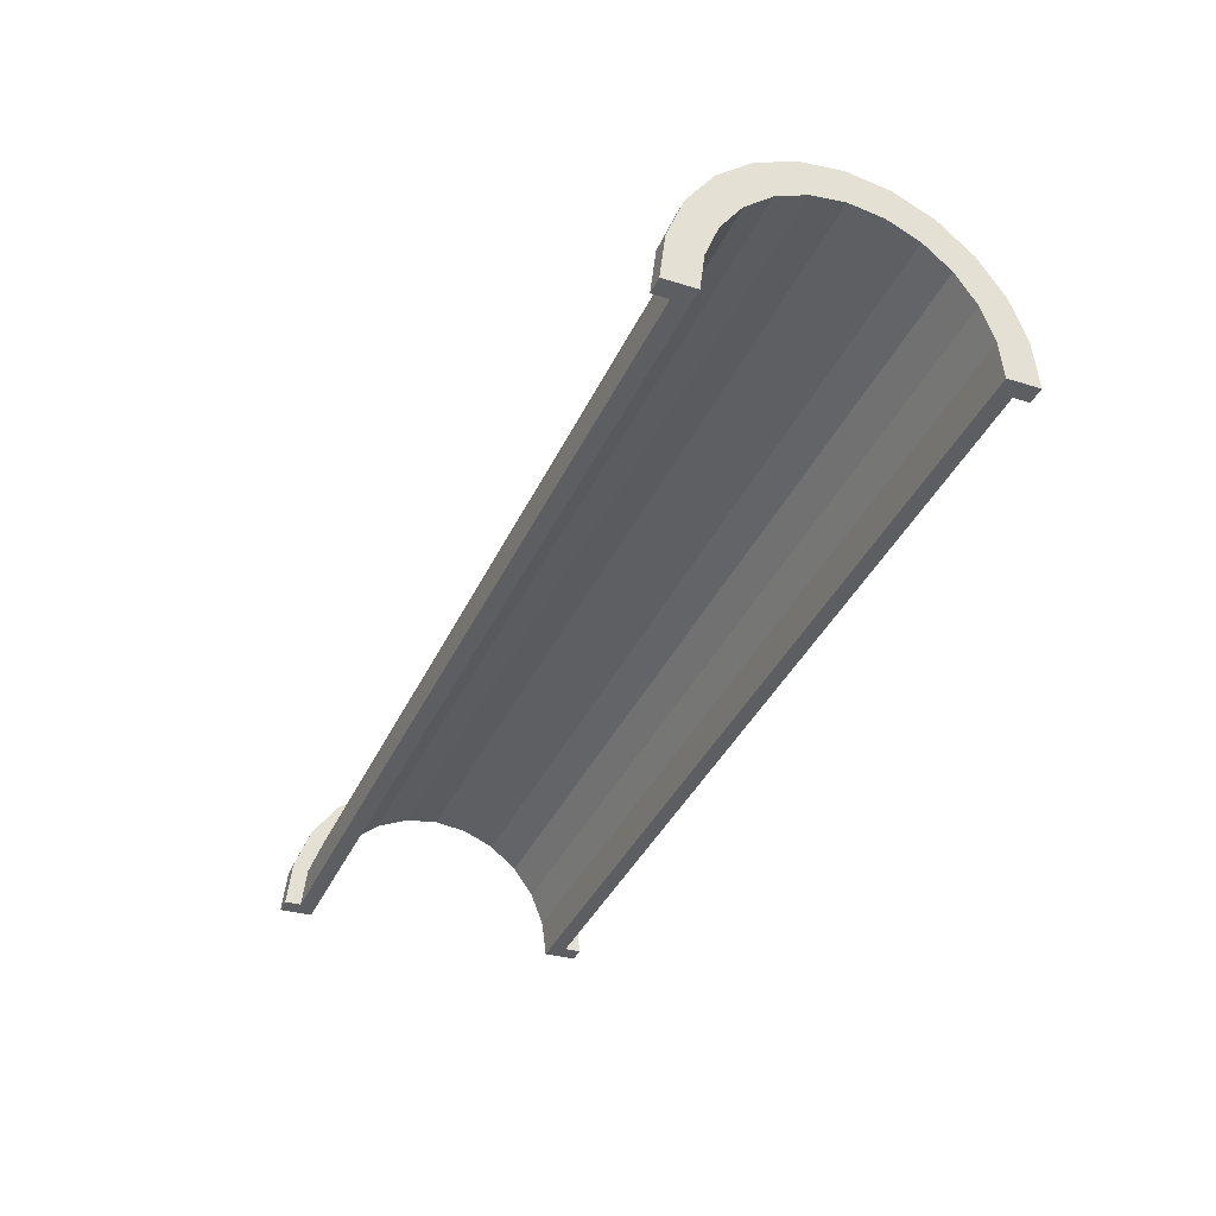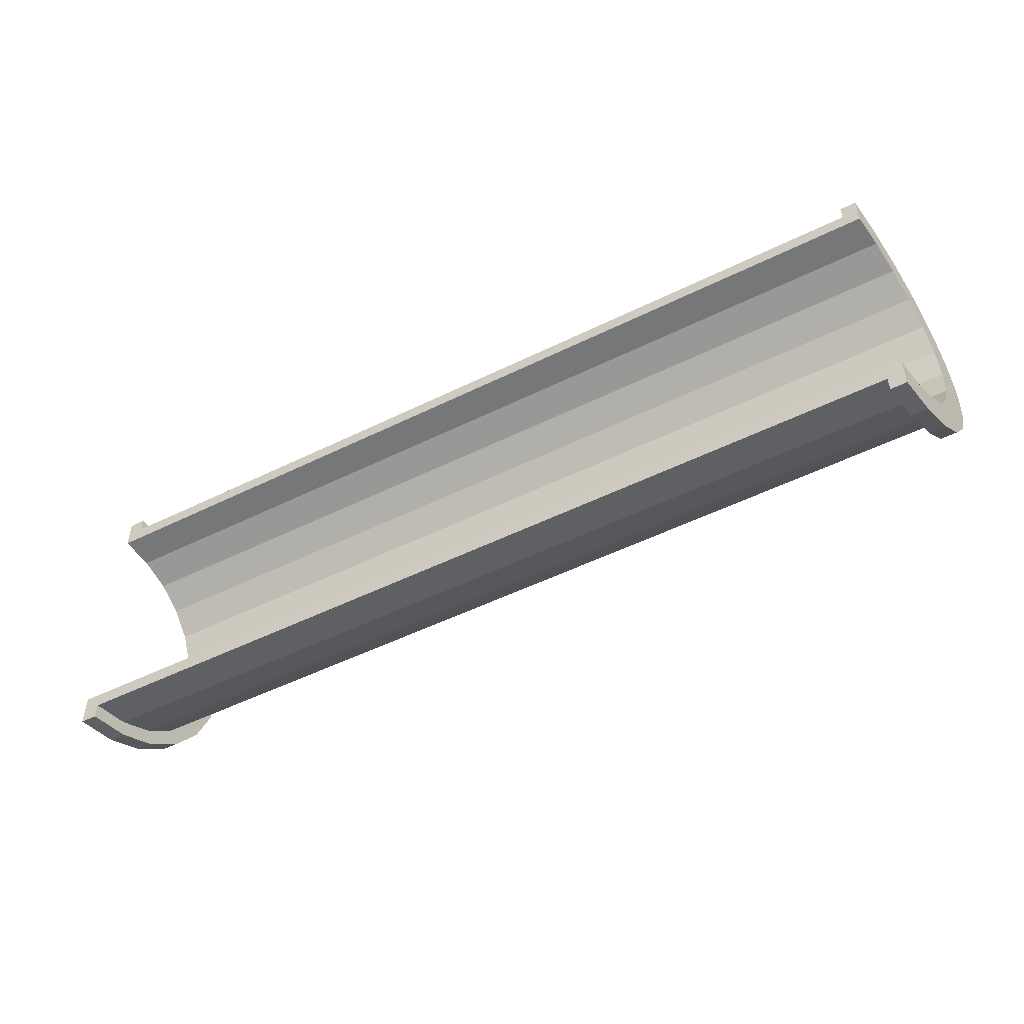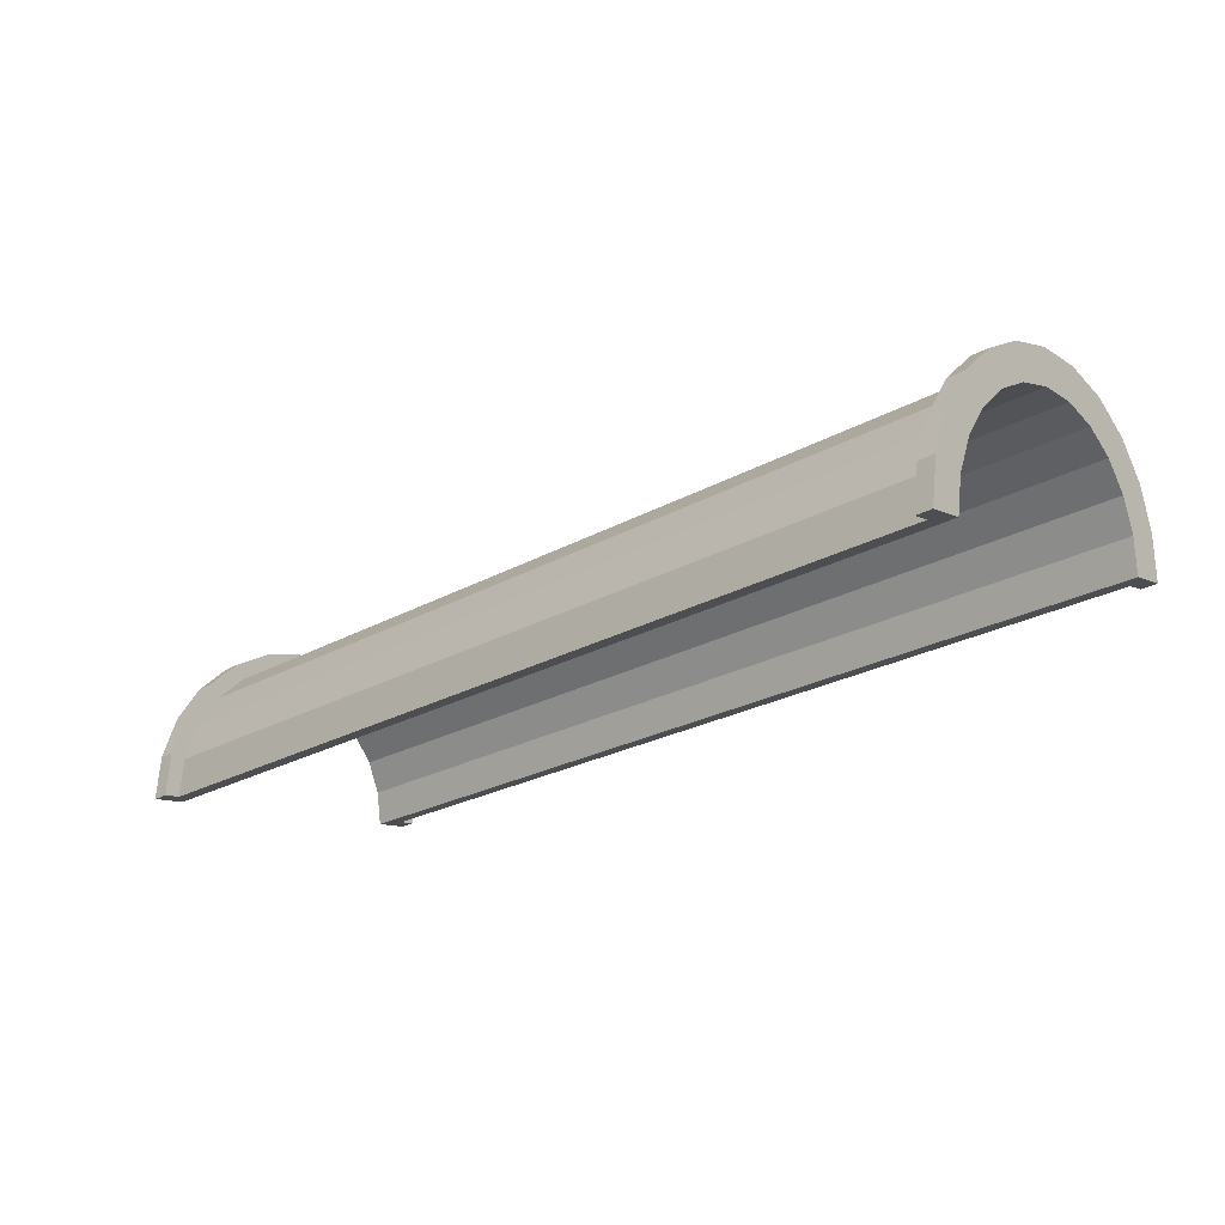
<metadata>
{"format":"obj","ext":"obj","renderer":"f3d","projection":"perspective","resolution":1024,"background":"white","views":[{"elev":-31.2,"azim":-113.9,"up":"+Z"},{"elev":-50.8,"azim":-143.6,"up":"+Y"},{"elev":-12.1,"azim":-137.6,"up":"+Z"}]}
</metadata>
<code>
v 1 2.329 8.551
v 55.31 0 1.142
v 55.31 2.329 0.8354
v 55.31 0 1.142
v 1 2.329 8.551
v 1 0 8.858
v 55.31 6.364 -1.494
v 1 7.794 4.358
v 1 6.364 6.222
v 1 7.794 4.358
v 55.31 6.364 -1.494
v 55.31 7.794 -3.358
v 1 6.364 6.222
v 55.31 4.5 -0.0637
v 55.31 6.364 -1.494
v 55.31 4.5 -0.0637
v 1 6.364 6.222
v 1 4.5 7.652
v 55.31 7.794 -3.358
v 1 8.693 2.187
v 1 7.794 4.358
v 1 8.693 2.187
v 55.31 7.794 -3.358
v 55.31 8.693 -5.529
v 1 -7.794 4.358
v 55.31 -6.364 -1.494
v 1 -6.364 6.222
v 55.31 -6.364 -1.494
v 1 -7.794 4.358
v 55.31 -7.794 -3.358
v -0 7.727 2.071
v -0 9.659 2.588
v 0 10 0
v -0 7.727 2.071
v 0 10 0
v 0 8 0
v -0 9.659 2.588
v -0 7.727 2.071
v -0 8.66 5
v -0 6.928 4
v -0 8.66 5
v -0 7.727 2.071
v -0 8.66 5
v -0 6.928 4
v -0 7.071 7.071
v -0 5.657 5.657
v -0 7.071 7.071
v -0 6.928 4
v -0 5.657 5.657
v -0 5 8.66
v -0 7.071 7.071
v -0 4 6.928
v -0 5 8.66
v -0 5.657 5.657
v -0 4 6.928
v -0 2.588 9.659
v -0 5 8.66
v -0 2.071 7.727
v -0 2.588 9.659
v -0 4 6.928
v -0 0 8
v -0 2.588 9.659
v -0 2.071 7.727
v -0 0 8
v -0 0 10
v -0 2.588 9.659
v -0 -2.071 7.727
v -0 0 10
v -0 0 8
v -0 -2.071 7.727
v -0 -2.588 9.659
v -0 0 10
v -0 -4 6.928
v -0 -2.588 9.659
v -0 -2.071 7.727
v -0 -4 6.928
v -0 -5 8.66
v -0 -2.588 9.659
v -0 -5.657 5.657
v -0 -5 8.66
v -0 -4 6.928
v -0 -7.071 7.071
v -0 -5.657 5.657
v -0 -6.928 4
v -0 -5.657 5.657
v -0 -7.071 7.071
v -0 -5 8.66
v -0 -8.66 5
v -0 -6.928 4
v -0 -7.727 2.071
v -0 -9.659 2.588
v -0 -7.727 2.071
v 0 -8 0
v -0 -6.928 4
v -0 -8.66 5
v -0 -7.071 7.071
v -0 -7.727 2.071
v -0 -9.659 2.588
v -0 -8.66 5
v -0 -9.659 2.588
v 0 -8 0
v 0 -10 0
v 1 4.5 7.652
v 55.31 2.329 0.8354
v 55.31 4.5 -0.0637
v 55.31 2.329 0.8354
v 1 4.5 7.652
v 1 2.329 8.551
v 55.31 8.693 -5.529
v 1 9 -0.1421
v 1 8.693 2.187
v 1 9 -0.1421
v 55.31 8.693 -5.529
v 55.31 9 -7.858
v 1 -8.693 2.187
v 55.31 -7.794 -3.358
v 1 -7.794 4.358
v 55.31 -7.794 -3.358
v 1 -8.693 2.187
v 55.31 -8.693 -5.529
v 1 -4.5 7.652
v 55.31 -6.364 -1.494
v 55.31 -4.5 -0.0637
v 55.31 -6.364 -1.494
v 1 -4.5 7.652
v 1 -6.364 6.222
v 1 0 8.858
v 55.31 -2.329 0.8354
v 55.31 0 1.142
v 55.31 -2.329 0.8354
v 1 0 8.858
v 1 -2.329 8.551
v 1 -9 -0.1421
v 55.31 -8.693 -5.529
v 1 -8.693 2.187
v 55.31 -8.693 -5.529
v 1 -9 -0.1421
v 55.31 -9 -7.858
v 1 -2.329 8.551
v 55.31 -4.5 -0.0637
v 55.31 -2.329 0.8354
v 55.31 -4.5 -0.0637
v 1 -2.329 8.551
v 1 -4.5 7.652
v 56.31 0 0
v -0 2.071 7.727
v 56.31 2.071 -0.2726
v -0 2.071 7.727
v 56.31 0 0
v -0 0 8
v -0 -5.657 5.657
v 56.31 -4 -1.072
v 56.31 -5.657 -2.343
v 56.31 -4 -1.072
v -0 -5.657 5.657
v -0 -4 6.928
v -0 6.928 4
v 56.31 5.657 -2.343
v -0 5.657 5.657
v 56.31 5.657 -2.343
v -0 6.928 4
v 56.31 6.928 -4
v 0 8 0
v 56.31 7.727 -5.929
v -0 7.727 2.071
v 56.31 7.727 -5.929
v 0 8 0
v 56.31 8 -8
v -0 -2.071 7.727
v 56.31 0 0
v 56.31 -2.071 -0.2726
v 56.31 0 0
v -0 -2.071 7.727
v -0 0 8
v 56.31 4 -1.072
v -0 5.657 5.657
v 56.31 5.657 -2.343
v -0 5.657 5.657
v 56.31 4 -1.072
v -0 4 6.928
v 56.31 2.071 -0.2726
v -0 4 6.928
v 56.31 4 -1.072
v -0 4 6.928
v 56.31 2.071 -0.2726
v -0 2.071 7.727
v -0 7.727 2.071
v 56.31 6.928 -4
v -0 6.928 4
v 56.31 6.928 -4
v -0 7.727 2.071
v 56.31 7.727 -5.929
v 56.31 -5.657 -2.343
v -0 -6.928 4
v -0 -5.657 5.657
v -0 -6.928 4
v 56.31 -5.657 -2.343
v 56.31 -6.928 -4
v 56.31 -7.727 -5.929
v 0 -8 0
v -0 -7.727 2.071
v 0 -8 0
v 56.31 -7.727 -5.929
v 56.31 -8 -8
v -0 -4 6.928
v 56.31 -2.071 -0.2726
v 56.31 -4 -1.072
v 56.31 -2.071 -0.2726
v -0 -4 6.928
v -0 -2.071 7.727
v 56.31 -6.928 -4
v -0 -7.727 2.071
v -0 -6.928 4
v -0 -7.727 2.071
v 56.31 -6.928 -4
v 56.31 -7.727 -5.929
v -0 2.588 9.659
v 1 0 9.858
v 1 2.588 9.517
v 1 0 9.858
v -0 2.588 9.659
v -0 0 10
v 0 -10 0
v 1 -9.659 2.446
v -0 -9.659 2.588
v 1 -9.659 2.446
v 0 -10 0
v 1 -10 -0.1421
v 1 7.071 6.929
v -0 8.66 5
v -0 7.071 7.071
v -0 8.66 5
v 1 7.071 6.929
v 1 8.66 4.858
v 1 9.659 2.446
v 1 9 -0.1421
v 1 10 -0.1421
v 1 9.659 2.446
v 1 8.693 2.187
v 1 9 -0.1421
v 1 8.66 4.858
v 1 8.693 2.187
v 1 9.659 2.446
v 1 8.66 4.858
v 1 7.794 4.358
v 1 8.693 2.187
v 1 7.071 6.929
v 1 7.794 4.358
v 1 8.66 4.858
v 1 7.071 6.929
v 1 6.364 6.222
v 1 7.794 4.358
v 1 5 8.518
v 1 6.364 6.222
v 1 7.071 6.929
v 1 5 8.518
v 1 4.5 7.652
v 1 6.364 6.222
v 1 2.588 9.517
v 1 4.5 7.652
v 1 5 8.518
v 1 2.588 9.517
v 1 2.329 8.551
v 1 4.5 7.652
v 1 0 9.858
v 1 2.329 8.551
v 1 2.588 9.517
v 1 0 9.858
v 1 0 8.858
v 1 2.329 8.551
v 1 0 9.858
v 1 -2.329 8.551
v 1 0 8.858
v 1 -2.588 9.517
v 1 -2.329 8.551
v 1 0 9.858
v 1 -2.588 9.517
v 1 -4.5 7.652
v 1 -2.329 8.551
v 1 -5 8.518
v 1 -4.5 7.652
v 1 -2.588 9.517
v 1 -5 8.518
v 1 -6.364 6.222
v 1 -4.5 7.652
v 1 -7.071 6.929
v 1 -6.364 6.222
v 1 -5 8.518
v 1 -7.071 6.929
v 1 -7.794 4.358
v 1 -6.364 6.222
v 1 -8.66 4.858
v 1 -7.794 4.358
v 1 -7.071 6.929
v 1 -8.66 4.858
v 1 -8.693 2.187
v 1 -7.794 4.358
v 1 -9.659 2.446
v 1 -8.693 2.187
v 1 -8.66 4.858
v 1 -8.693 2.187
v 1 -9.659 2.446
v 1 -9 -0.1421
v 1 -9 -0.1421
v 1 -9.659 2.446
v 1 -10 -0.1421
v 1 9.659 2.446
v 0 10 0
v -0 9.659 2.588
v 0 10 0
v 1 9.659 2.446
v 1 10 -0.1421
v -0 -8.66 5
v 1 -7.071 6.929
v -0 -7.071 7.071
v 1 -7.071 6.929
v -0 -8.66 5
v 1 -8.66 4.858
v 1 0 9.858
v -0 -2.588 9.659
v 1 -2.588 9.517
v -0 -2.588 9.659
v 1 0 9.858
v -0 0 10
v -0 7.071 7.071
v 1 5 8.518
v 1 7.071 6.929
v 1 5 8.518
v -0 7.071 7.071
v -0 5 8.66
v -0 5 8.66
v 1 2.588 9.517
v 1 5 8.518
v 1 2.588 9.517
v -0 5 8.66
v -0 2.588 9.659
v 1 8.66 4.858
v -0 9.659 2.588
v -0 8.66 5
v -0 9.659 2.588
v 1 8.66 4.858
v 1 9.659 2.446
v -0 -9.659 2.588
v 1 -8.66 4.858
v -0 -8.66 5
v 1 -8.66 4.858
v -0 -9.659 2.588
v 1 -9.659 2.446
v 1 -2.588 9.517
v -0 -5 8.66
v 1 -5 8.518
v -0 -5 8.66
v 1 -2.588 9.517
v -0 -2.588 9.659
v 1 -5 8.518
v -0 -7.071 7.071
v 1 -7.071 6.929
v -0 -7.071 7.071
v 1 -5 8.518
v -0 -5 8.66
v 55.31 2.588 1.801
v 56.31 0 2
v 56.31 2.588 1.659
v 56.31 0 2
v 55.31 2.588 1.801
v 55.31 0 2.142
v 55.31 9 -7.858
v 55.31 9.659 -5.27
v 55.31 10 -7.858
v 55.31 8.693 -5.529
v 55.31 9.659 -5.27
v 55.31 9 -7.858
v 55.31 8.693 -5.529
v 55.31 8.66 -2.858
v 55.31 9.659 -5.27
v 55.31 7.794 -3.358
v 55.31 8.66 -2.858
v 55.31 8.693 -5.529
v 55.31 7.794 -3.358
v 55.31 7.071 -0.7869
v 55.31 8.66 -2.858
v 55.31 6.364 -1.494
v 55.31 7.071 -0.7869
v 55.31 7.794 -3.358
v 55.31 6.364 -1.494
v 55.31 5 0.8023
v 55.31 7.071 -0.7869
v 55.31 4.5 -0.0637
v 55.31 5 0.8023
v 55.31 6.364 -1.494
v 55.31 4.5 -0.0637
v 55.31 2.588 1.801
v 55.31 5 0.8023
v 55.31 2.329 0.8354
v 55.31 2.588 1.801
v 55.31 4.5 -0.0637
v 55.31 0 1.142
v 55.31 2.588 1.801
v 55.31 2.329 0.8354
v 55.31 0 1.142
v 55.31 0 2.142
v 55.31 2.588 1.801
v 55.31 -2.329 0.8354
v 55.31 0 2.142
v 55.31 0 1.142
v 55.31 -2.329 0.8354
v 55.31 -2.588 1.801
v 55.31 0 2.142
v 55.31 -4.5 -0.0637
v 55.31 -2.588 1.801
v 55.31 -2.329 0.8354
v 55.31 -4.5 -0.0637
v 55.31 -5 0.8023
v 55.31 -2.588 1.801
v 55.31 -6.364 -1.494
v 55.31 -5 0.8023
v 55.31 -4.5 -0.0637
v 55.31 -6.364 -1.494
v 55.31 -7.071 -0.7869
v 55.31 -5 0.8023
v 55.31 -7.794 -3.358
v 55.31 -7.071 -0.7869
v 55.31 -6.364 -1.494
v 55.31 -7.794 -3.358
v 55.31 -8.66 -2.858
v 55.31 -7.071 -0.7869
v 55.31 -8.693 -5.529
v 55.31 -8.66 -2.858
v 55.31 -7.794 -3.358
v 55.31 -9.659 -5.27
v 55.31 -8.693 -5.529
v 55.31 -9 -7.858
v 55.31 -8.693 -5.529
v 55.31 -9.659 -5.27
v 55.31 -8.66 -2.858
v 55.31 -9.659 -5.27
v 55.31 -9 -7.858
v 55.31 -10 -7.858
v 56.31 7.071 -0.9289
v 55.31 8.66 -2.858
v 55.31 7.071 -0.7869
v 55.31 8.66 -2.858
v 56.31 7.071 -0.9289
v 56.31 8.66 -3
v 56.31 7.727 -5.929
v 56.31 9.659 -5.412
v 56.31 8.66 -3
v 56.31 9.659 -5.412
v 56.31 7.727 -5.929
v 56.31 10 -8
v 56.31 10 -8
v 56.31 7.727 -5.929
v 56.31 8 -8
v 56.31 6.928 -4
v 56.31 8.66 -3
v 56.31 7.071 -0.9289
v 56.31 8.66 -3
v 56.31 6.928 -4
v 56.31 7.727 -5.929
v 56.31 7.071 -0.9289
v 56.31 5.657 -2.343
v 56.31 6.928 -4
v 56.31 5 0.6603
v 56.31 5.657 -2.343
v 56.31 7.071 -0.9289
v 56.31 5 0.6603
v 56.31 4 -1.072
v 56.31 5.657 -2.343
v 56.31 2.588 1.659
v 56.31 4 -1.072
v 56.31 5 0.6603
v 56.31 2.588 1.659
v 56.31 2.071 -0.2726
v 56.31 4 -1.072
v 56.31 0 2
v 56.31 2.071 -0.2726
v 56.31 2.588 1.659
v 56.31 0 2
v 56.31 0 0
v 56.31 2.071 -0.2726
v 56.31 0 2
v 56.31 -2.071 -0.2726
v 56.31 0 0
v 56.31 -2.588 1.659
v 56.31 -2.071 -0.2726
v 56.31 0 2
v 56.31 -2.588 1.659
v 56.31 -4 -1.072
v 56.31 -2.071 -0.2726
v 56.31 -5 0.6603
v 56.31 -4 -1.072
v 56.31 -2.588 1.659
v 56.31 -5 0.6603
v 56.31 -5.657 -2.343
v 56.31 -4 -1.072
v 56.31 -7.071 -0.9289
v 56.31 -5.657 -2.343
v 56.31 -5 0.6603
v 56.31 -5.657 -2.343
v 56.31 -7.071 -0.9289
v 56.31 -6.928 -4
v 56.31 -8.66 -3
v 56.31 -6.928 -4
v 56.31 -7.071 -0.9289
v 56.31 -6.928 -4
v 56.31 -8.66 -3
v 56.31 -7.727 -5.929
v 56.31 -9.659 -5.412
v 56.31 -7.727 -5.929
v 56.31 -8.66 -3
v 56.31 -7.727 -5.929
v 56.31 -9.659 -5.412
v 56.31 -8 -8
v 56.31 -8 -8
v 56.31 -9.659 -5.412
v 56.31 -10 -8
v 56.31 9.659 -5.412
v 55.31 10 -7.858
v 55.31 9.659 -5.27
v 55.31 10 -7.858
v 56.31 9.659 -5.412
v 56.31 10 -8
v 55.31 -8.66 -2.858
v 56.31 -7.071 -0.9289
v 55.31 -7.071 -0.7869
v 56.31 -7.071 -0.9289
v 55.31 -8.66 -2.858
v 56.31 -8.66 -3
v 55.31 0 2.142
v 56.31 -2.588 1.659
v 56.31 0 2
v 56.31 -2.588 1.659
v 55.31 0 2.142
v 55.31 -2.588 1.801
v 55.31 7.071 -0.7869
v 56.31 5 0.6603
v 56.31 7.071 -0.9289
v 56.31 5 0.6603
v 55.31 7.071 -0.7869
v 55.31 5 0.8023
v 55.31 5 0.8023
v 56.31 2.588 1.659
v 56.31 5 0.6603
v 56.31 2.588 1.659
v 55.31 5 0.8023
v 55.31 2.588 1.801
v 56.31 8.66 -3
v 55.31 9.659 -5.27
v 55.31 8.66 -2.858
v 55.31 9.659 -5.27
v 56.31 8.66 -3
v 56.31 9.659 -5.412
v 55.31 -9.659 -5.27
v 56.31 -8.66 -3
v 55.31 -8.66 -2.858
v 56.31 -8.66 -3
v 55.31 -9.659 -5.27
v 56.31 -9.659 -5.412
v 55.31 -2.588 1.801
v 56.31 -5 0.6603
v 56.31 -2.588 1.659
v 56.31 -5 0.6603
v 55.31 -2.588 1.801
v 55.31 -5 0.8023
v 55.31 -10 -7.858
v 56.31 -9.659 -5.412
v 55.31 -9.659 -5.27
v 56.31 -9.659 -5.412
v 55.31 -10 -7.858
v 56.31 -10 -8
v 55.31 -5 0.8023
v 56.31 -7.071 -0.9289
v 56.31 -5 0.6603
v 56.31 -7.071 -0.9289
v 55.31 -5 0.8023
v 55.31 -7.071 -0.7869
v 56.31 8 -8
v 55.31 9 -7.858
v 56.31 10 -8
v 56.31 8 -8
v 1 9 -0.1421
v 55.31 9 -7.858
v 0 8 0
v 1 9 -0.1421
v 56.31 8 -8
v 0 10 0
v 1 9 -0.1421
v 0 8 0
v 1 9 -0.1421
v 0 10 0
v 1 10 -0.1421
v 56.31 10 -8
v 55.31 9 -7.858
v 55.31 10 -7.858
v 1 -10 -0.1421
v 0 -10 0
v 1 -9 -0.1421
v 55.31 -9 -7.858
v 56.31 -10 -8
v 55.31 -10 -7.858
v 56.31 -10 -8
v 55.31 -9 -7.858
v 56.31 -8 -8
v 1 -9 -0.1421
v 56.31 -8 -8
v 55.31 -9 -7.858
v 1 -9 -0.1421
v 0 -8 0
v 56.31 -8 -8
v 0 -8 0
v 1 -9 -0.1421
v 0 -10 0
f 1 2 3
f 4 5 6
f 7 8 9
f 10 11 12
f 13 14 15
f 16 17 18
f 19 20 21
f 22 23 24
f 25 26 27
f 28 29 30
f 31 32 33
f 34 35 36
f 37 38 39
f 40 41 42
f 43 44 45
f 46 47 48
f 49 50 51
f 52 53 54
f 55 56 57
f 58 59 60
f 61 62 63
f 64 65 66
f 67 68 69
f 70 71 72
f 73 74 75
f 76 77 78
f 79 80 81
f 82 83 84
f 85 86 87
f 88 89 90
f 91 92 93
f 94 95 96
f 97 98 99
f 100 101 102
f 103 104 105
f 106 107 108
f 109 110 111
f 112 113 114
f 115 116 117
f 118 119 120
f 121 122 123
f 124 125 126
f 127 128 129
f 130 131 132
f 133 134 135
f 136 137 138
f 139 140 141
f 142 143 144
f 145 146 147
f 148 149 150
f 151 152 153
f 154 155 156
f 157 158 159
f 160 161 162
f 163 164 165
f 166 167 168
f 169 170 171
f 172 173 174
f 175 176 177
f 178 179 180
f 181 182 183
f 184 185 186
f 187 188 189
f 190 191 192
f 193 194 195
f 196 197 198
f 199 200 201
f 202 203 204
f 205 206 207
f 208 209 210
f 211 212 213
f 214 215 216
f 217 218 219
f 220 221 222
f 223 224 225
f 226 227 228
f 229 230 231
f 232 233 234
f 235 236 237
f 238 239 240
f 241 242 243
f 244 245 246
f 247 248 249
f 250 251 252
f 253 254 255
f 256 257 258
f 259 260 261
f 262 263 264
f 265 266 267
f 268 269 270
f 271 272 273
f 274 275 276
f 277 278 279
f 280 281 282
f 283 284 285
f 286 287 288
f 289 290 291
f 292 293 294
f 295 296 297
f 298 299 300
f 301 302 303
f 304 305 306
f 307 308 309
f 310 311 312
f 313 314 315
f 316 317 318
f 319 320 321
f 322 323 324
f 325 326 327
f 328 329 330
f 331 332 333
f 334 335 336
f 337 338 339
f 340 341 342
f 343 344 345
f 346 347 348
f 349 350 351
f 352 353 354
f 355 356 357
f 358 359 360
f 361 362 363
f 364 365 366
f 367 368 369
f 370 371 372
f 373 374 375
f 376 377 378
f 379 380 381
f 382 383 384
f 385 386 387
f 388 389 390
f 391 392 393
f 394 395 396
f 397 398 399
f 400 401 402
f 403 404 405
f 406 407 408
f 409 410 411
f 412 413 414
f 415 416 417
f 418 419 420
f 421 422 423
f 424 425 426
f 427 428 429
f 430 431 432
f 433 434 435
f 436 437 438
f 439 440 441
f 442 443 444
f 445 446 447
f 448 449 450
f 451 452 453
f 454 455 456
f 457 458 459
f 460 461 462
f 463 464 465
f 466 467 468
f 469 470 471
f 472 473 474
f 475 476 477
f 478 479 480
f 481 482 483
f 484 485 486
f 487 488 489
f 490 491 492
f 493 494 495
f 496 497 498
f 499 500 501
f 502 503 504
f 505 506 507
f 508 509 510
f 511 512 513
f 514 515 516
f 517 518 519
f 520 521 522
f 523 524 525
f 526 527 528
f 529 530 531
f 532 533 534
f 535 536 537
f 538 539 540
f 541 542 543
f 544 545 546
f 547 548 549
f 550 551 552
f 553 554 555
f 556 557 558
f 559 560 561
f 562 563 564
f 565 566 567
f 568 569 570
f 571 572 573
f 574 575 576
f 577 578 579
f 580 581 582
f 583 584 585
f 586 587 588
f 589 590 591
f 592 593 594
f 595 596 597
f 598 599 600
f 601 602 603
f 604 605 606
f 607 608 609
f 610 611 612

</code>
